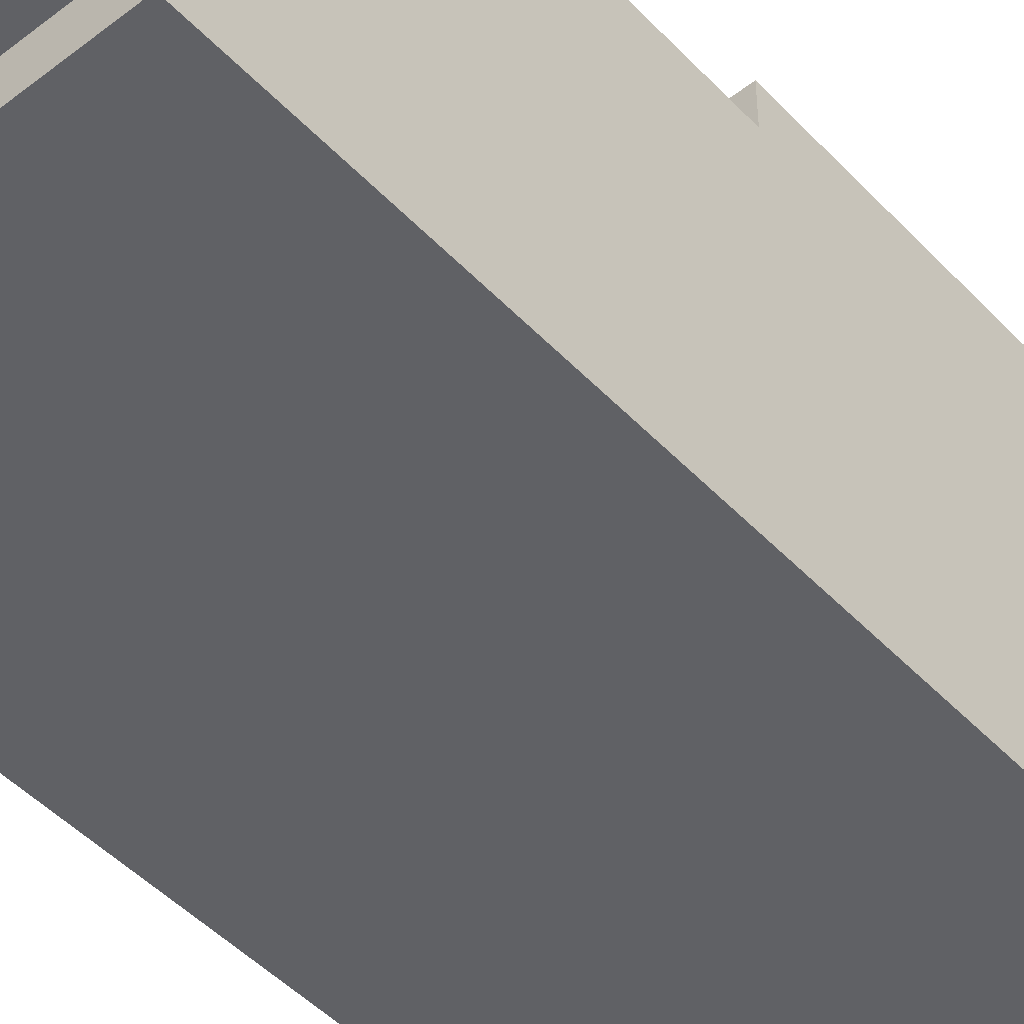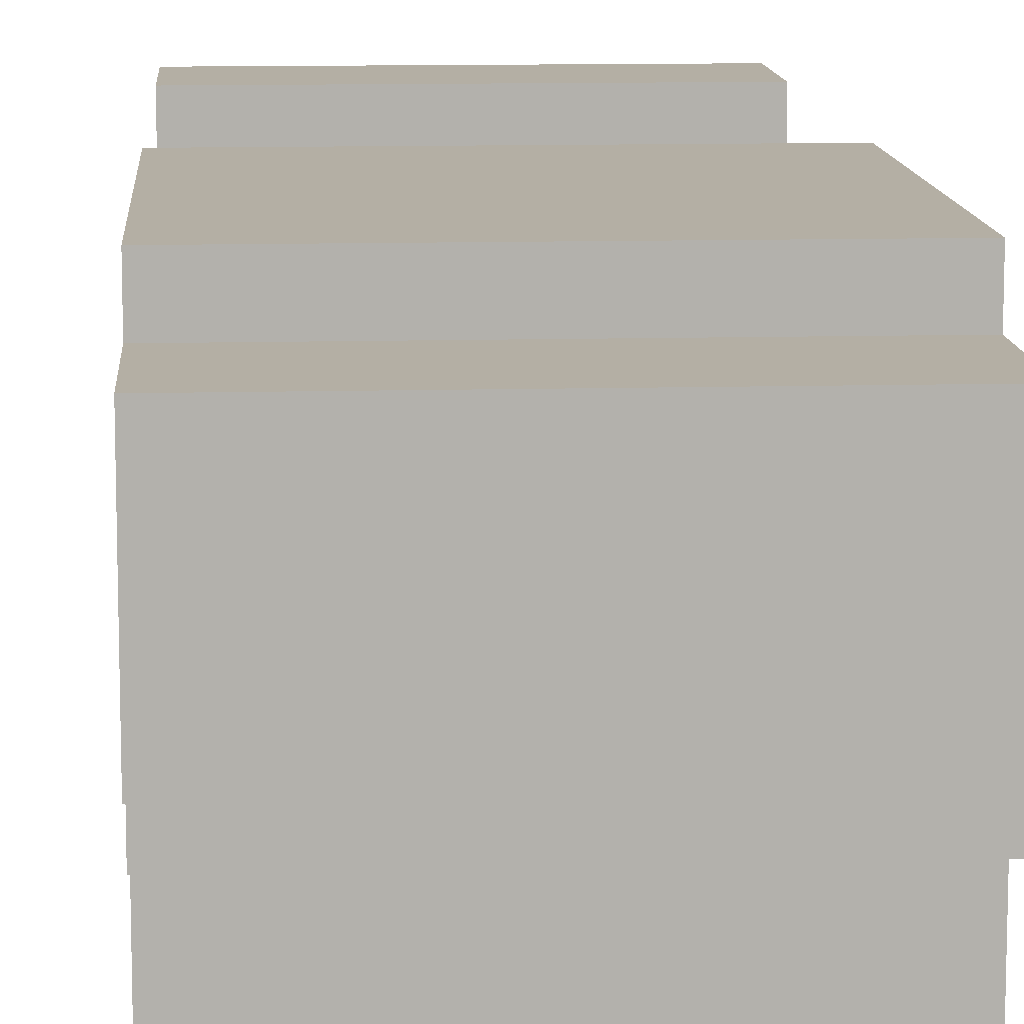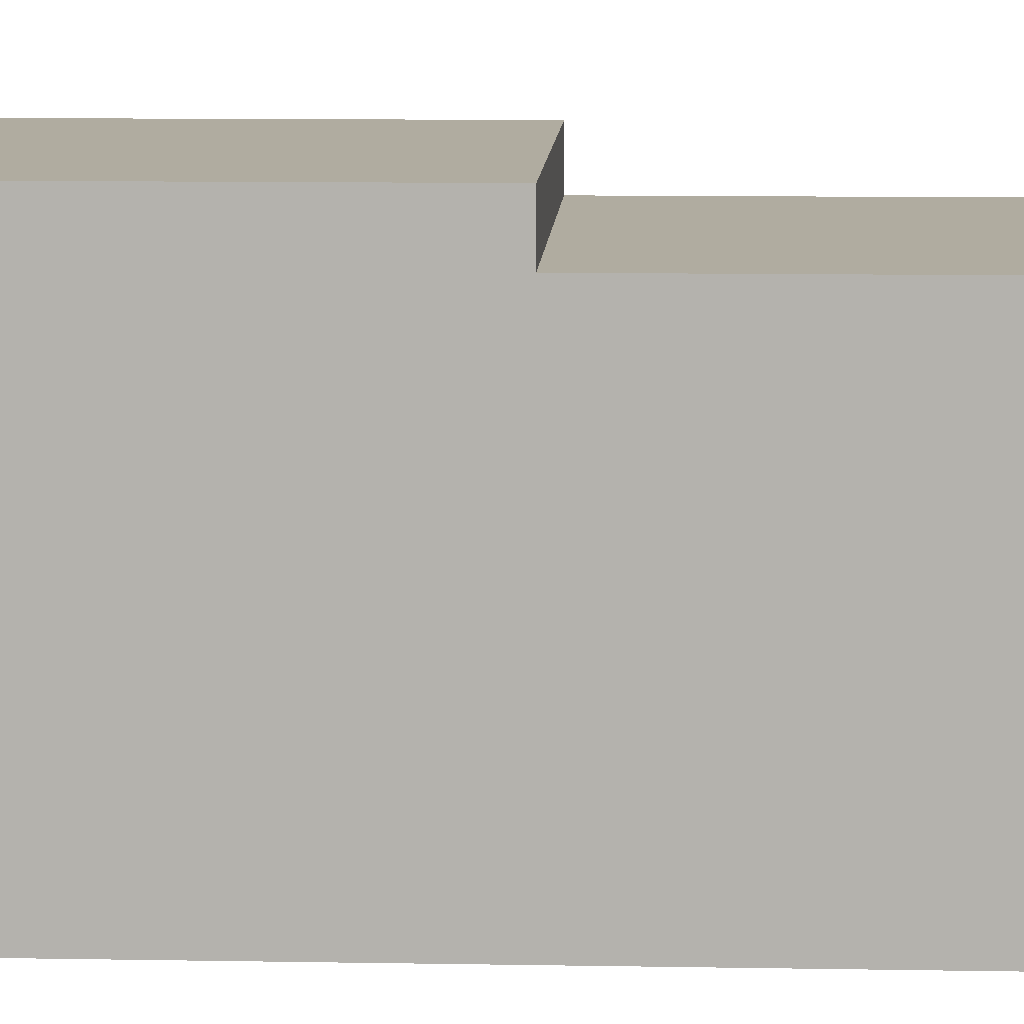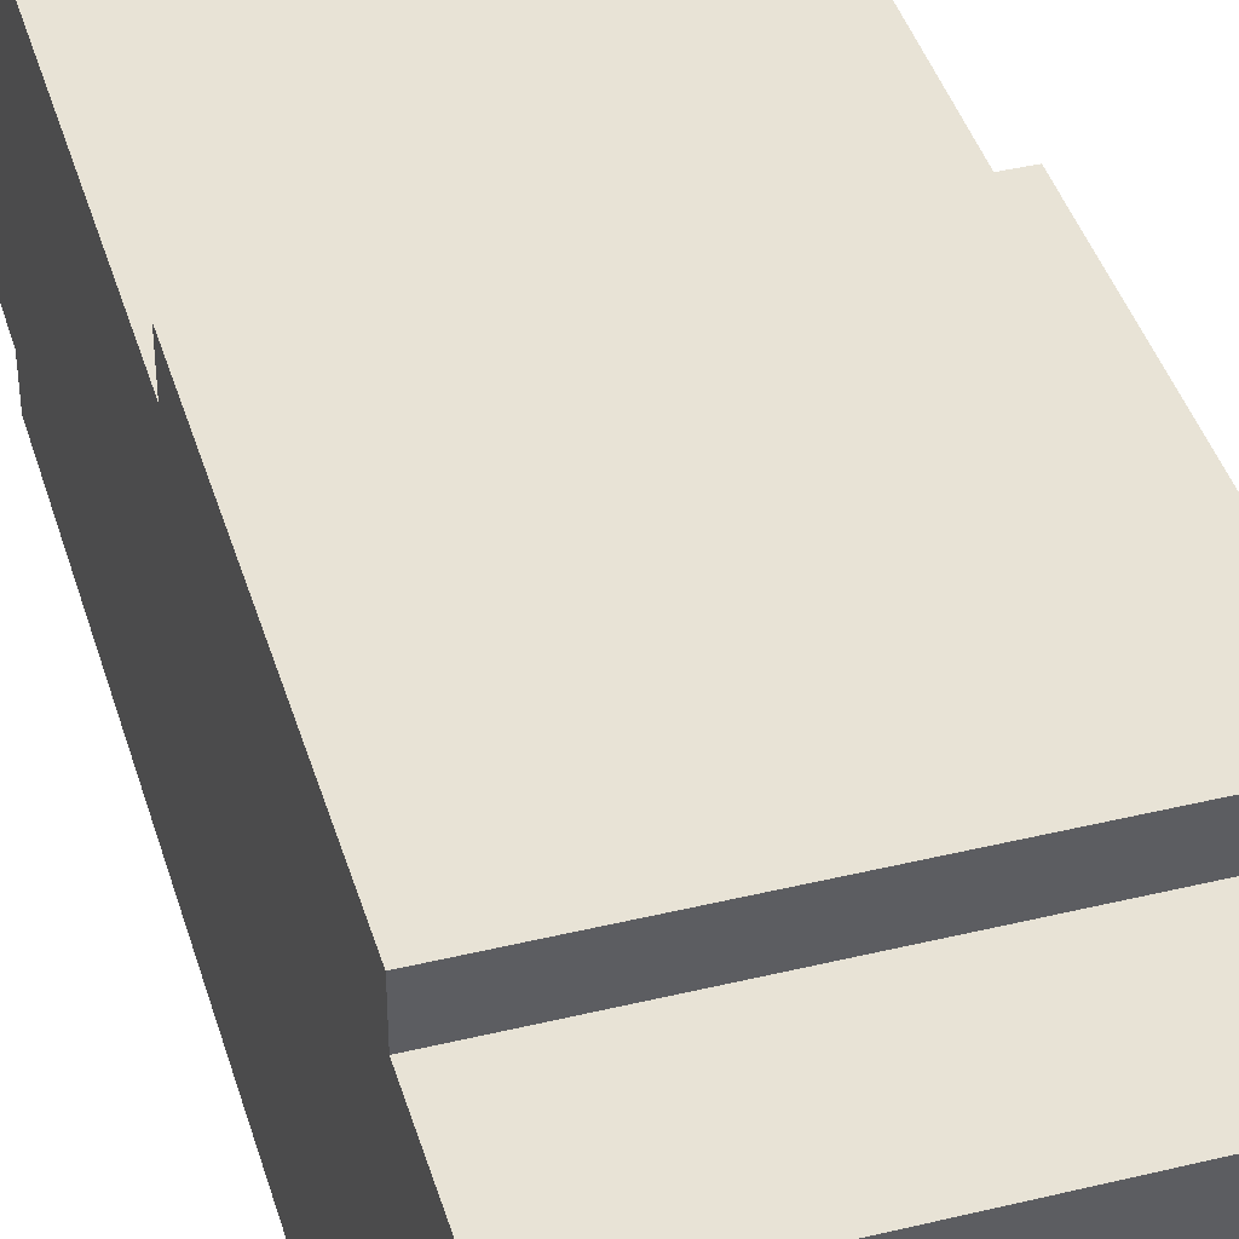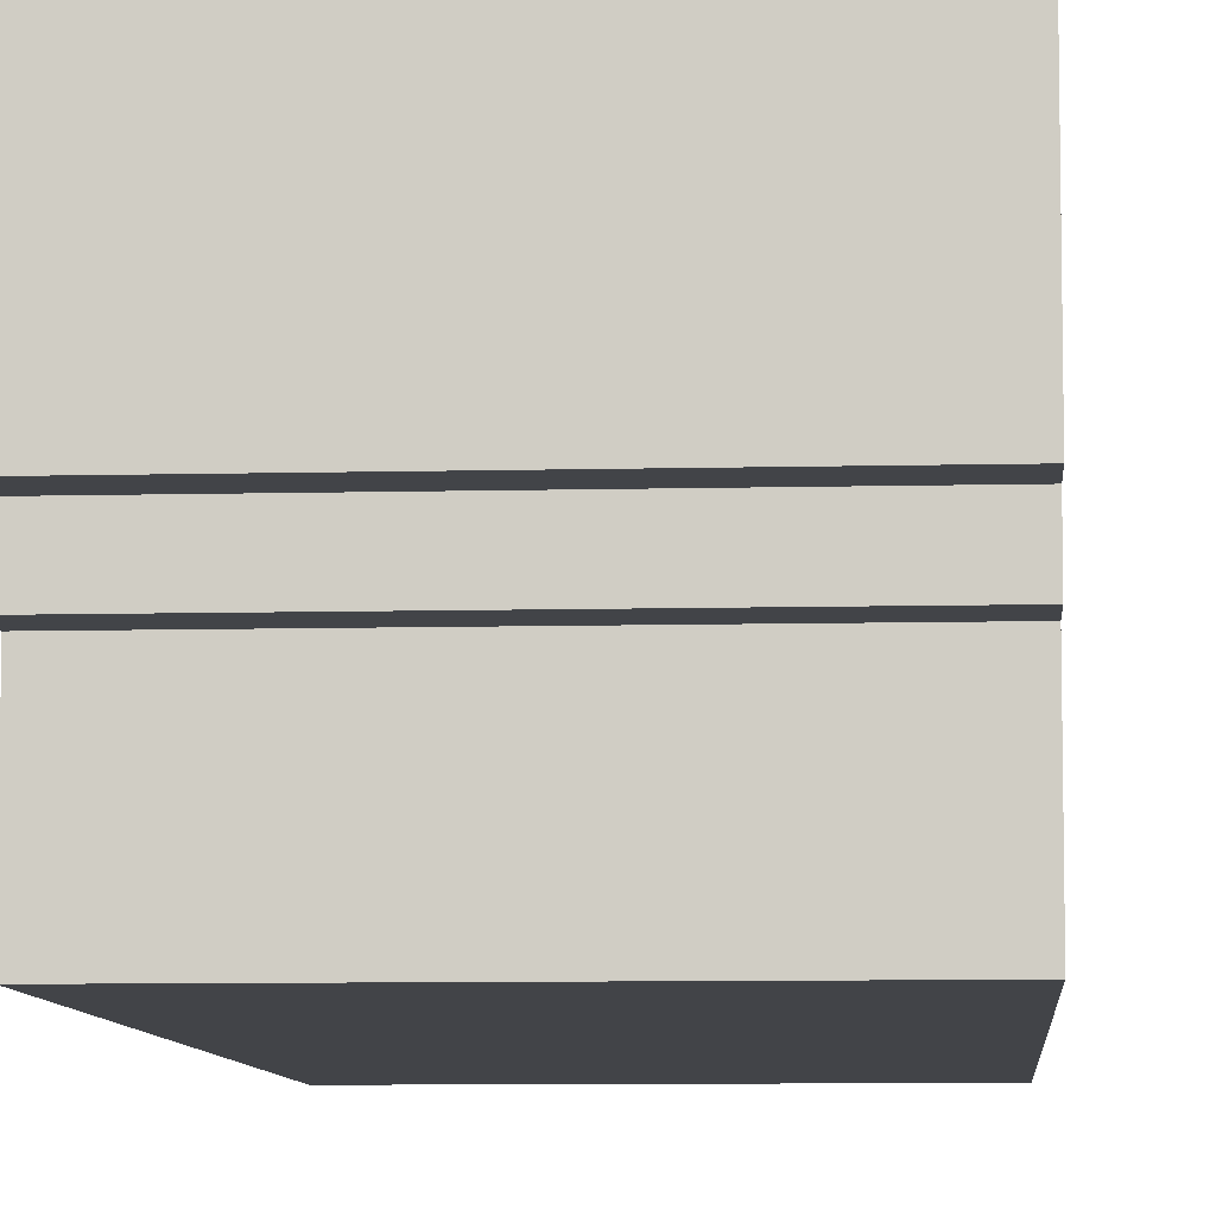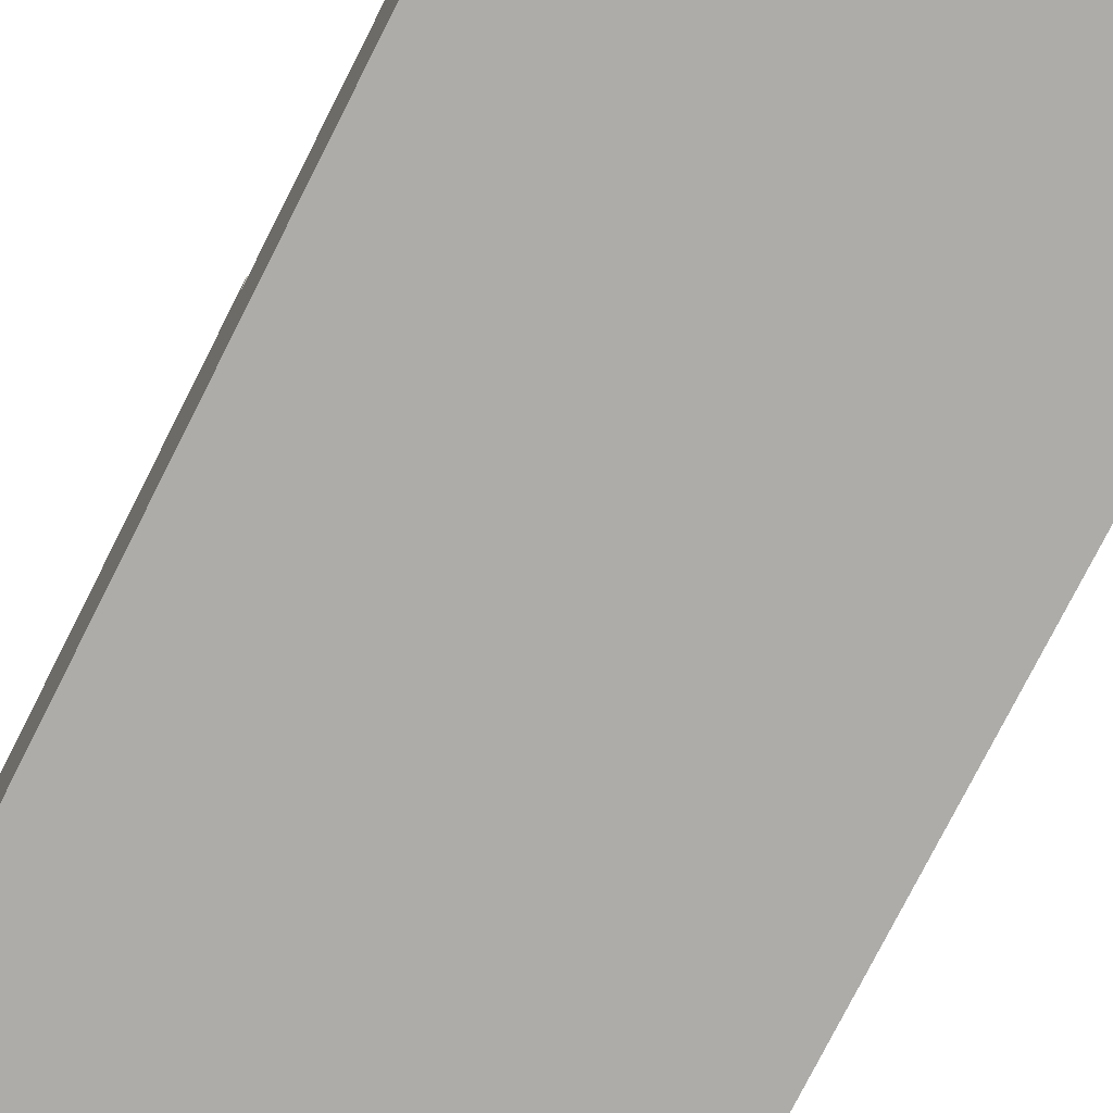
<metadata>
{"format":"obj","ext":"obj","renderer":"f3d","projection":"perspective","resolution":1024,"background":"white","views":[{"elev":-48.1,"azim":40.9,"up":"+Z"},{"elev":11.3,"azim":176.3,"up":"+Z"},{"elev":9.9,"azim":-87.3,"up":"+Z"},{"elev":41.5,"azim":163.7,"up":"+Z"},{"elev":-8.0,"azim":-175.9,"up":"+Z"},{"elev":-76.6,"azim":-26.8,"up":"+Z"}]}
</metadata>
<code>
g Box004
v -0.08047 0.1549 0.009971
v -0.08047 -0.2069 0.009971
v 0.08148 -0.2069 0.009971
v 0.08148 0.1549 0.009971
v 0.08148 0.1364 0.154
v 0.08148 0.1549 0.154
v 0.08148 0.1549 0.06411
v 0.08148 -0.02586 0.154
v 0.08148 0.1364 0.1721
v 0.08148 -0.02586 0.1721
v 0.08148 -0.1717 0.154
v 0.08148 -0.1784 0.154
v 0.08148 -0.1717 0.1721
v 0.08148 -0.2069 0.07762
v 0.08148 -0.2069 0.154
v 0.08148 -0.2253 0.1721
v 0.08148 -0.2069 0.02826
v 0.08148 -0.2253 0.02826
v 0.08148 -0.2069 0.009971
v 0.08148 0.1549 0.009971
v 0.08148 0.1729 0.06411
v 0.08148 0.1729 0.08212
v 0.08148 0.1909 0.154
v 0.08148 0.1909 0.08212
v -0.08047 -0.2069 0.009971
v -0.08047 -0.2069 0.02826
v 0.08148 -0.2069 0.02826
v 0.08148 -0.2069 0.009971
v -0.08047 0.1549 0.06411
v -0.08047 0.1549 0.154
v -0.08047 0.1364 0.154
v -0.08047 -0.02586 0.154
v -0.08047 -0.02586 0.1721
v -0.08047 0.1364 0.1721
v -0.08047 -0.1717 0.154
v -0.08047 -0.2069 0.02826
v -0.08047 -0.2069 0.154
v -0.08047 -0.2069 0.009971
v -0.08047 0.1549 0.009971
v -0.08047 -0.1717 0.1721
v -0.08047 -0.2253 0.1721
v -0.08047 -0.2253 0.02826
v -0.08047 0.1729 0.06411
v -0.08047 0.1729 0.08212
v -0.08047 0.1909 0.154
v -0.08047 0.1909 0.08212
v 0.08148 0.1549 0.154
v -0.08047 0.1549 0.154
v -0.08047 0.1909 0.154
v 0.08148 0.1364 0.154
v -0.08047 0.1364 0.154
v 0.08148 0.1909 0.154
v -0.08047 -0.1717 0.1721
v -0.08047 -0.1717 0.154
v 0.08148 -0.1717 0.154
v 0.08148 -0.1717 0.1721
v 0.08148 -0.2253 0.02826
v 0.08148 -0.2069 0.02826
v -0.08047 -0.2069 0.02826
v -0.08047 -0.2253 0.02826
v 0.08148 -0.2253 0.1721
v 0.08148 -0.2253 0.02826
v -0.08047 -0.2253 0.02826
v -0.08047 -0.2253 0.1721
v 0.08148 -0.2253 0.1721
v -0.08047 -0.2253 0.1721
v -0.08047 -0.1717 0.1721
v 0.08148 -0.1717 0.1721
v -0.08047 -0.02586 0.154
v 0.08148 -0.02586 0.154
v 0.08148 -0.1717 0.154
v -0.08047 -0.1717 0.154
v -0.08047 -0.02586 0.154
v -0.08047 -0.02586 0.1721
v 0.08148 -0.02586 0.1721
v 0.08148 -0.02586 0.154
v -0.08047 0.1364 0.1721
v 0.08148 0.1364 0.1721
v 0.08148 -0.02586 0.1721
v -0.08047 -0.02586 0.1721
v 0.08148 0.1364 0.154
v 0.08148 0.1364 0.1721
v -0.08047 0.1364 0.1721
v -0.08047 0.1364 0.154
v 0.08148 0.1549 0.06411
v -0.08047 0.1549 0.06411
v -0.08047 0.1549 0.009971
v 0.08148 0.1549 0.009971
v -0.08047 0.1729 0.06411
v -0.08047 0.1549 0.06411
v 0.08148 0.1549 0.06411
v 0.08148 0.1729 0.06411
v -0.08047 0.1729 0.08212
v -0.08047 0.1729 0.06411
v 0.08148 0.1729 0.06411
v 0.08148 0.1729 0.08212
v -0.08047 0.1909 0.154
v -0.08047 0.1909 0.08212
v 0.08148 0.1909 0.08212
v 0.08148 0.1909 0.154
v -0.08047 0.1909 0.08212
v -0.08047 0.1729 0.08212
v 0.08148 0.1729 0.08212
v 0.08148 0.1909 0.08212
f -102 -103 -104
f -104 -101 -102
f -98 -99 -100
f -100 -97 -98
f -100 -96 -97
f -96 -95 -97
f -97 -94 -98
f -94 -93 -98
f -94 -92 -93
f -93 -91 -98
f -93 -90 -91
f -90 -93 -92
f -92 -89 -90
f -89 -91 -90
f -91 -88 -98
f -91 -87 -88
f -89 -87 -91
f -88 -86 -98
f -86 -85 -98
f -99 -98 -84
f -99 -84 -83
f -82 -99 -83
f -83 -81 -82
f -78 -79 -80
f -80 -77 -78
f -74 -75 -76
f -76 -73 -74
f -73 -72 -74
f -71 -74 -72
f -76 -70 -73
f -76 -69 -70
f -69 -68 -70
f -76 -67 -69
f -76 -66 -67
f -65 -70 -68
f -64 -65 -68
f -63 -64 -68
f -68 -69 -63
f -62 -76 -75
f -61 -62 -75
f -61 -75 -60
f -60 -59 -61
f -56 -57 -58
f -57 -55 -58
f -57 -54 -55
f -58 -53 -56
f -50 -51 -52
f -52 -49 -50
f -46 -47 -48
f -48 -45 -46
f -42 -43 -44
f -44 -41 -42
f -38 -39 -40
f -40 -37 -38
f -34 -35 -36
f -36 -33 -34
f -30 -31 -32
f -32 -29 -30
f -26 -27 -28
f -28 -25 -26
f -22 -23 -24
f -24 -21 -22
f -18 -19 -20
f -20 -17 -18
f -14 -15 -16
f -16 -13 -14
f -10 -11 -12
f -12 -9 -10
f -6 -7 -8
f -8 -5 -6
f -2 -3 -4
f -4 -1 -2

</code>
